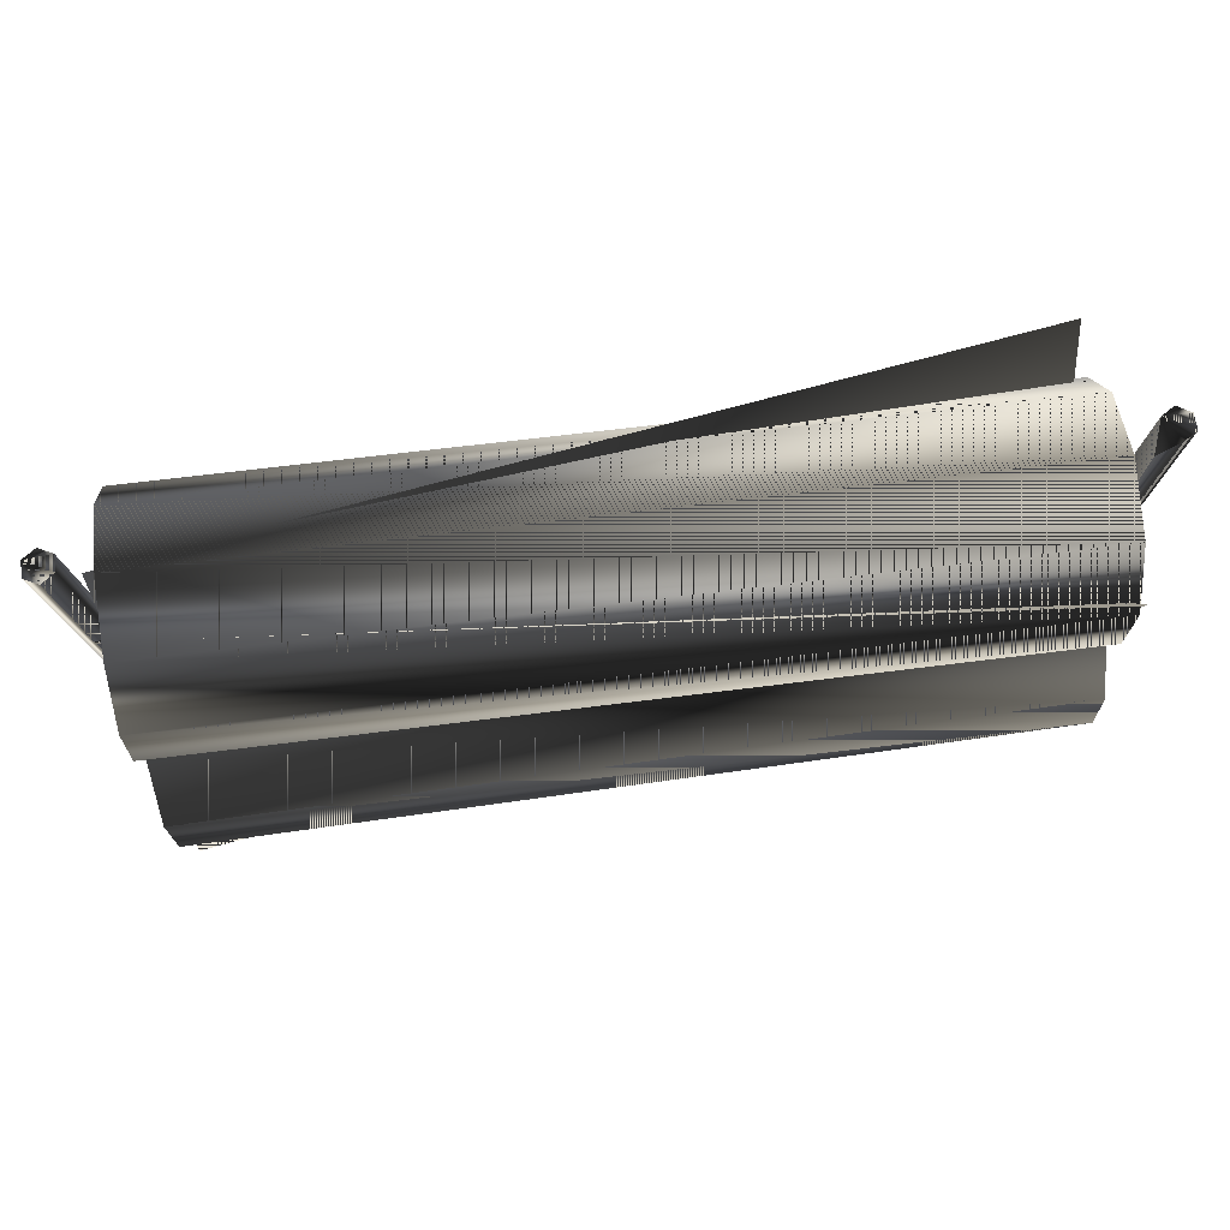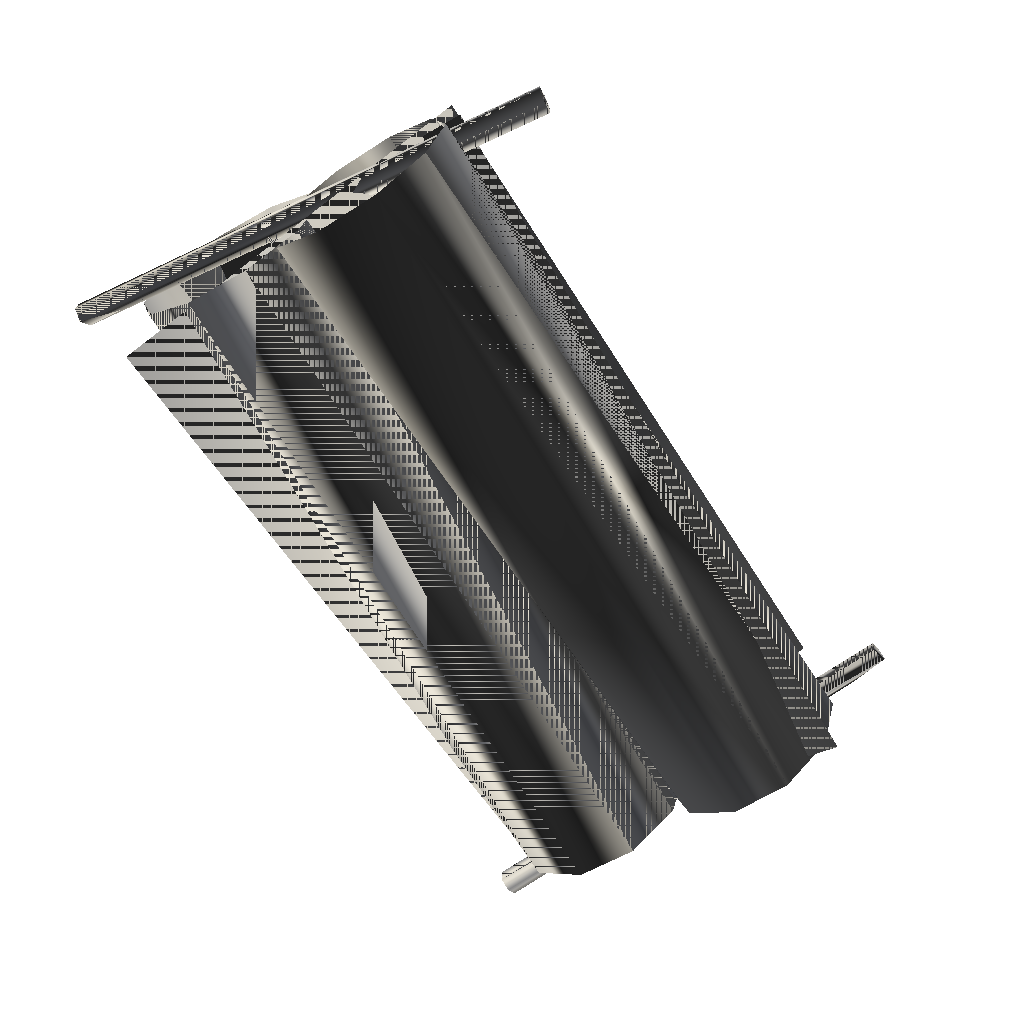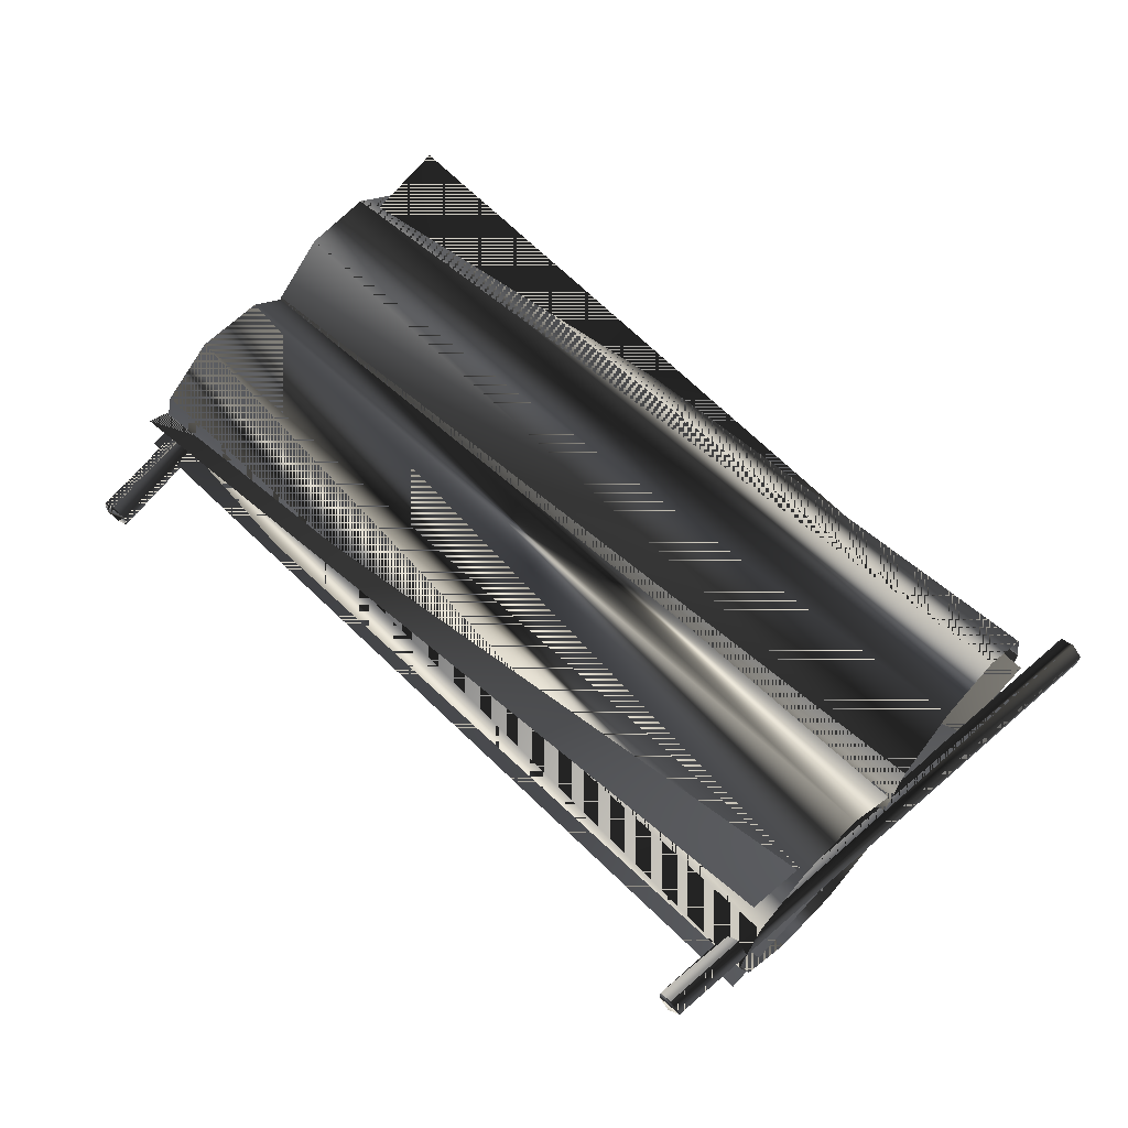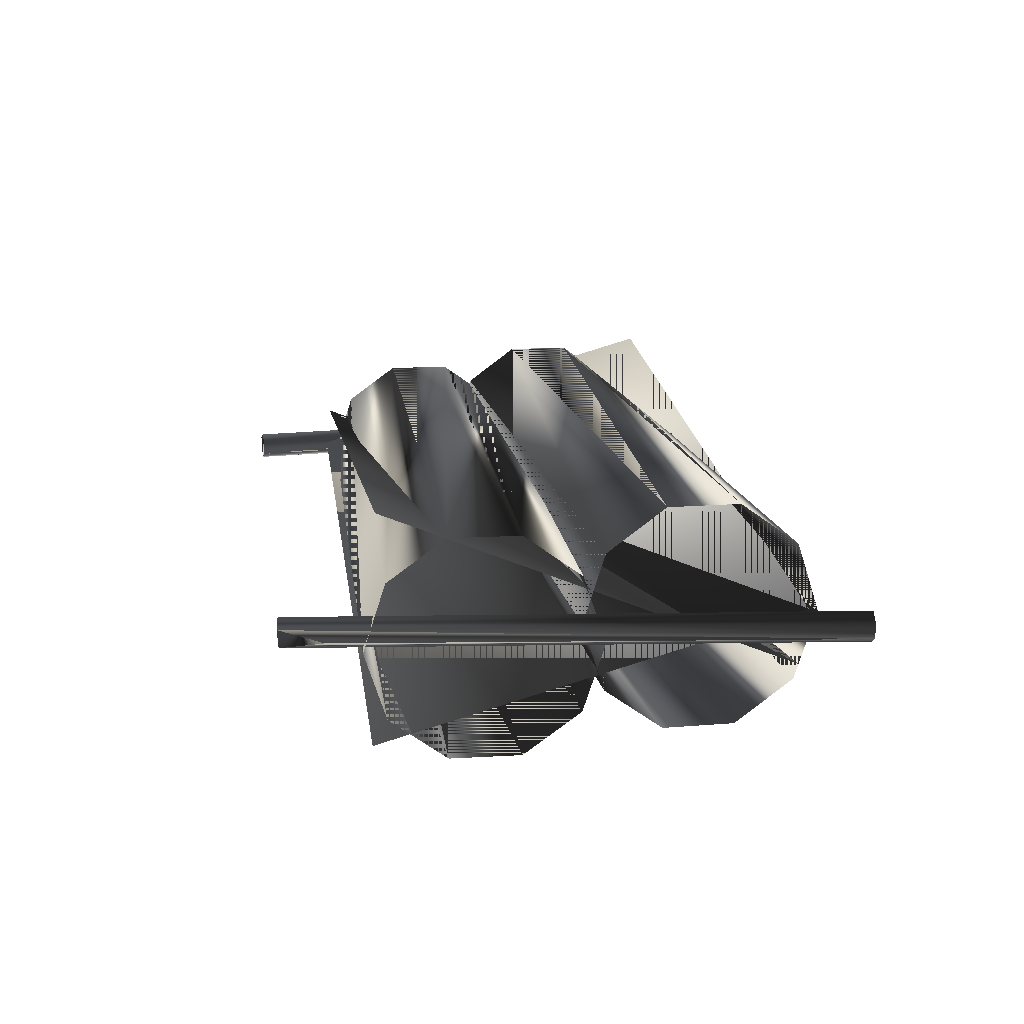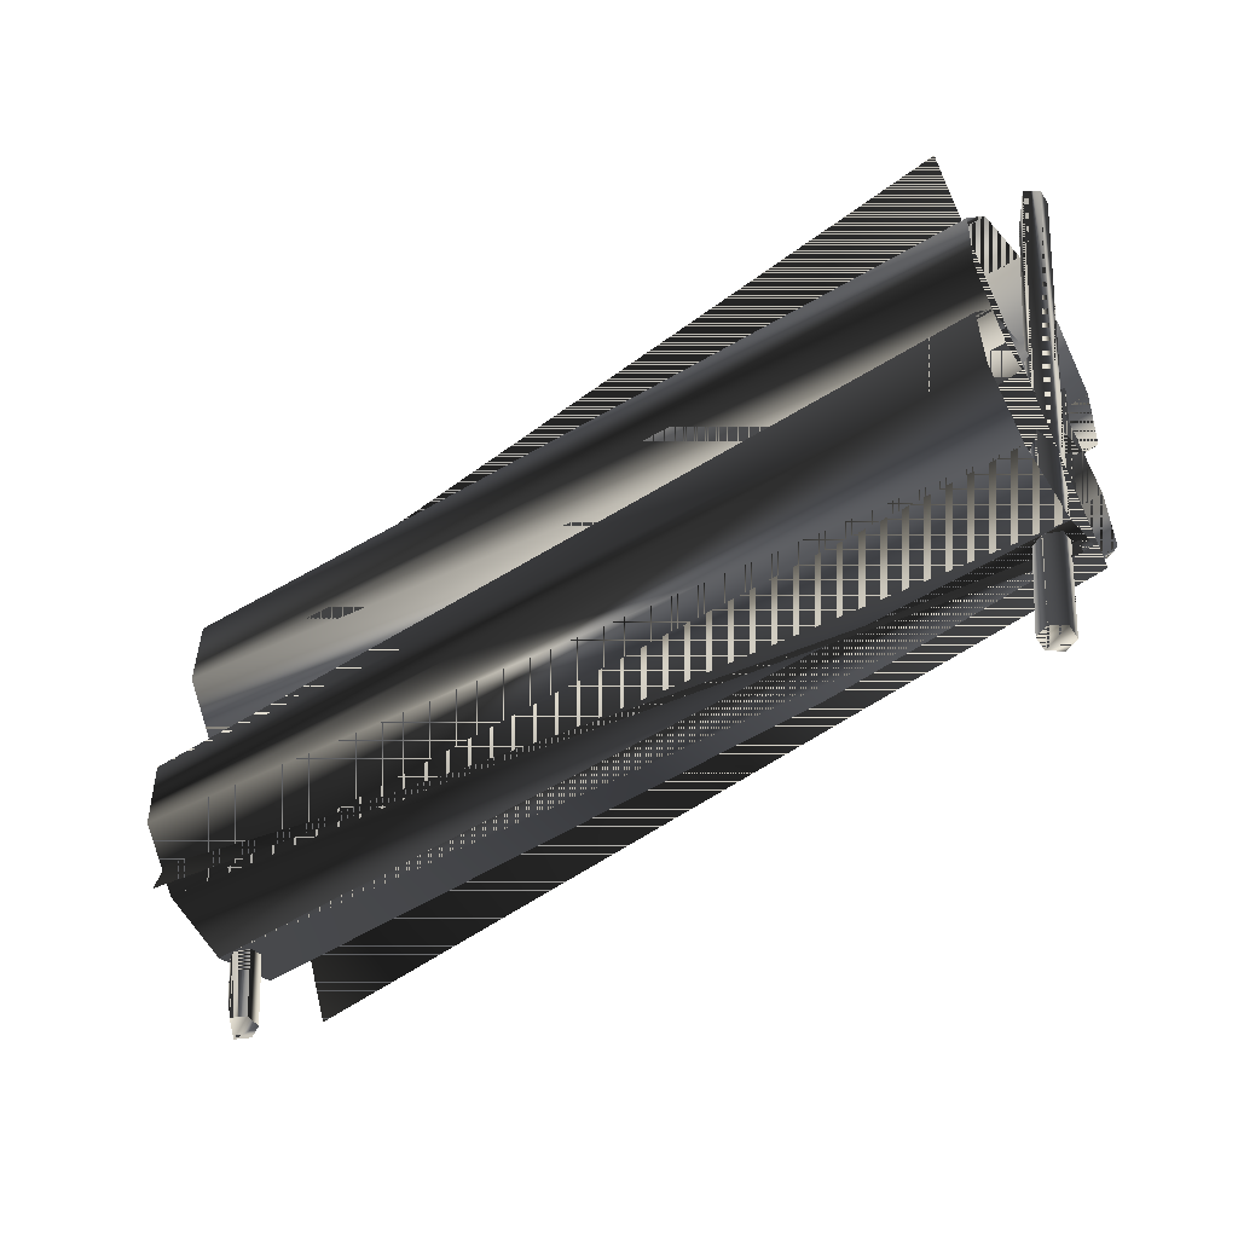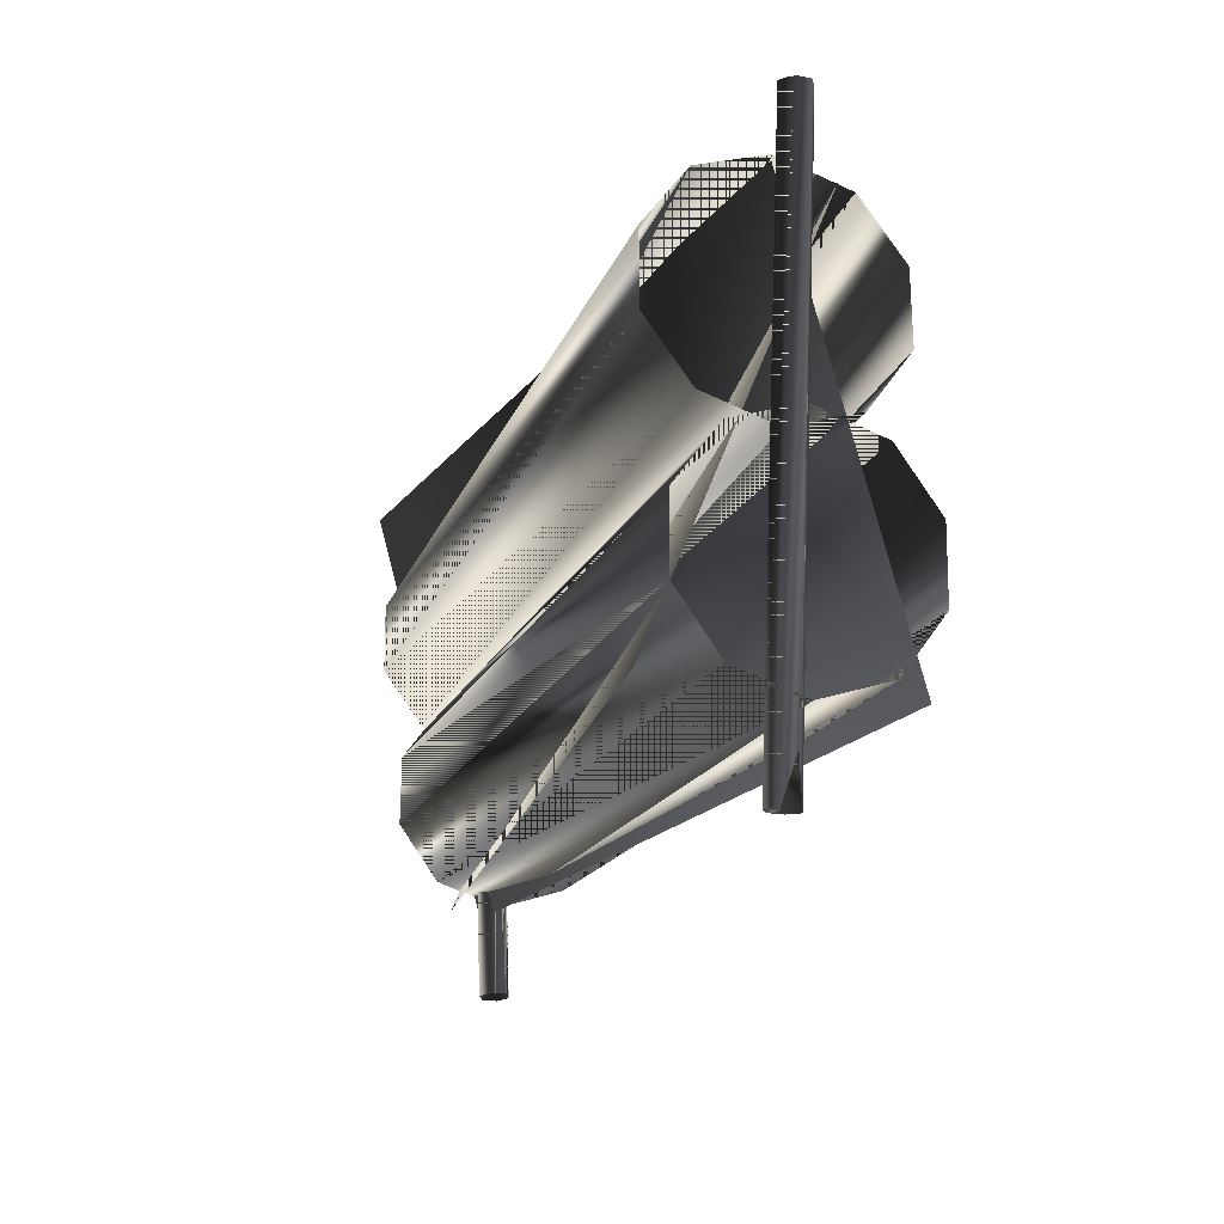
<metadata>
{"format":"obj","ext":"obj","renderer":"f3d","projection":"perspective","resolution":1024,"background":"white","views":[{"elev":69.9,"azim":172.4,"up":"+Y"},{"elev":-63.7,"azim":-58.7,"up":"+Z"},{"elev":62.1,"azim":42.7,"up":"+Z"},{"elev":15.2,"azim":81.6,"up":"+Z"},{"elev":-49.0,"azim":-145.6,"up":"+Y"},{"elev":-19.1,"azim":72.1,"up":"+Y"}]}
</metadata>
<code>
g SM_barbwire_two_post
v -188.6 197.4 61.54
v 194.8 1.452 -50.96
v 202.9 197.4 6.526
v -192.7 194.2 -58.07
v 200.8 194.2 -20.18
v -200 4.685 18.14
v -196.7 1.452 4.053
v 193.4 4.685 56.03
v -195.9 105.6 -37.95
v -198.5 8.261 -6.297
v -198.5 8.261 -6.297
v -196.6 78.73 44.92
v -195.6 84.4 3.52
v -195.6 84.4 3.52
v -196.6 122 55.22
v -198.5 193.1 3.52
v 200.2 105.6 -6.297
v 197.4 -2.105 -6.297
v 197.4 -2.105 -6.297
v 198.4 35.09 -57.51
v 197.7 193.1 35.47
v 200.2 94.77 3.52
v 200.2 94.77 3.52
v 197.7 193.1 -28.44
v 198.4 35.09 44.92
v -197.5 155.5 -48.18
v 199.3 132.3 -48.18
v 199.3 132.3 55.22
v -198.2 18.54 -37.95
v -195.9 94.78 -28.44
v -197.5 155.5 55.22
v -198.2 18.54 25.36
v 199.3 68.36 44.92
v -195.9 105.6 25.36
v 200 95.28 -37.95
v -196.6 78.73 -57.51
v 200 105.1 35.47
v 200 105.1 -28.44
v 198.4 165.9 -48.18
v -196.6 122 -48.18
v -195.9 94.78 35.47
v 198.4 165.9 55.22
v -198.2 182.7 35.47
v -198.2 182.7 -28.44
v 197.4 203.5 3.52
v 197.7 8.176 -37.95
v -195.7 115.9 -6.297
v 200 95.28 25.36
v 197.7 8.176 25.36
v -197.5 45.46 44.92
v 199.3 68.36 -57.51
v -197.5 45.46 -57.51
v -188.5 -39.12 -2.847
v -181.8 -38.42 7.876
v -209.1 223.6 -5.706
v -215 222.9 5.457
v -181.8 -38.42 7.876
v -215 222.9 5.457
v -209.1 223.6 -5.706
v -188.5 -39.12 -2.847
v 207.2 224.3 -2.847
v 213.9 223.6 7.876
v 186.6 -38.42 -5.706
v 180.7 -37.72 5.457
v 213.9 223.6 7.876
v 180.7 -37.72 5.457
v 186.6 -38.42 -5.706
v 207.2 224.3 -2.847
v -175.9 -37.72 -3.287
v -175.9 -37.72 -3.287
v -202.4 224.3 5.018
v -202.4 224.3 5.018
v 219.8 222.9 -3.287
v 219.8 222.9 -3.287
v 193.3 -39.12 5.018
v 193.3 -39.12 5.018
v -202.7 203.6 -2.278
v -202.7 203.6 -2.278
v -182.3 -38.42 -6.715
v -182.3 -38.42 -6.715
v 193 -18.41 -2.278
v 193 -18.41 -2.278
v 213.4 223.6 -6.715
v 213.4 223.6 -6.715
v -215.2 222.9 -1.838
v -215.2 222.9 -1.838
v -188.2 -39.12 4.448
v -188.2 -39.12 4.448
v -175.6 -37.73 4.009
v -175.6 -37.73 4.009
v -208.6 223.6 8.885
v -208.6 223.6 8.885
v 180.4 -37.73 -1.838
v 180.4 -37.73 -1.838
v 207.5 224.3 4.448
v 207.5 224.3 4.448
v 220 222.9 4.009
v 220 222.9 4.009
v 187.1 -38.42 8.885
v 187.1 -38.42 8.885
f 7 3 1
f 6 5 4
f 6 8 5
f 7 2 3
f 1 3 7
f 4 5 6
f 5 8 6
f 3 2 7
f 36 35 51
f 10 29 46
f 43 42 21
f 31 15 28
f 31 28 42
f 15 41 37
f 15 37 28
f 41 14 23
f 41 23 37
f 13 30 38
f 13 38 22
f 30 40 27
f 30 27 38
f 40 26 39
f 40 39 27
f 26 44 24
f 26 24 39
f 29 20 46
f 29 52 20
f 47 34 48
f 9 17 35
f 34 12 33
f 34 33 48
f 12 50 25
f 12 25 33
f 16 21 45
f 50 49 25
f 32 11 19
f 36 9 35
f 16 43 21
f 43 31 42
f 44 16 45
f 44 45 24
f 10 46 18
f 9 47 17
f 47 48 17
f 32 19 49
f 50 32 49
f 52 51 20
f 52 36 51
f 51 35 36
f 46 29 10
f 21 42 43
f 28 15 31
f 42 28 31
f 37 41 15
f 28 37 15
f 23 14 41
f 37 23 41
f 38 30 13
f 22 38 13
f 27 40 30
f 38 27 30
f 39 26 40
f 27 39 40
f 24 44 26
f 39 24 26
f 46 20 29
f 20 52 29
f 48 34 47
f 35 17 9
f 33 12 34
f 48 33 34
f 25 50 12
f 33 25 12
f 45 21 16
f 25 49 50
f 19 11 32
f 35 9 36
f 21 43 16
f 42 31 43
f 45 16 44
f 24 45 44
f 18 46 10
f 17 47 9
f 17 48 47
f 49 19 32
f 49 32 50
f 20 51 52
f 51 36 52
f 76 74 98
f 94 66 96
f 58 88 57
f 66 100 65
f 66 65 96
f 86 88 58
f 58 57 92
f 72 90 70
f 59 80 60
f 79 89 53
f 72 70 78
f 85 56 71
f 83 61 97
f 67 68 84
f 93 75 64
f 76 82 74
f 78 80 59
f 55 71 77
f 78 70 80
f 79 69 89
f 63 81 75
f 82 67 84
f 83 97 73
f 82 84 74
f 59 60 86
f 55 85 71
f 86 60 88
f 53 89 87
f 92 57 90
f 87 89 54
f 92 90 72
f 56 91 71
f 63 75 93
f 67 94 68
f 61 95 97
f 94 96 68
f 95 62 97
f 100 98 65
f 64 75 99
f 100 76 98
f 98 74 76
f 96 66 94
f 57 88 58
f 65 100 66
f 96 65 66
f 58 88 86
f 92 57 58
f 70 90 72
f 60 80 59
f 53 89 79
f 78 70 72
f 71 56 85
f 97 61 83
f 84 68 67
f 64 75 93
f 74 82 76
f 59 80 78
f 77 71 55
f 80 70 78
f 89 69 79
f 75 81 63
f 84 67 82
f 73 97 83
f 74 84 82
f 86 60 59
f 71 85 55
f 88 60 86
f 87 89 53
f 90 57 92
f 54 89 87
f 72 90 92
f 71 91 56
f 93 75 63
f 68 94 67
f 97 95 61
f 68 96 94
f 97 62 95
f 65 98 100
f 99 75 64
f 98 76 100

</code>
